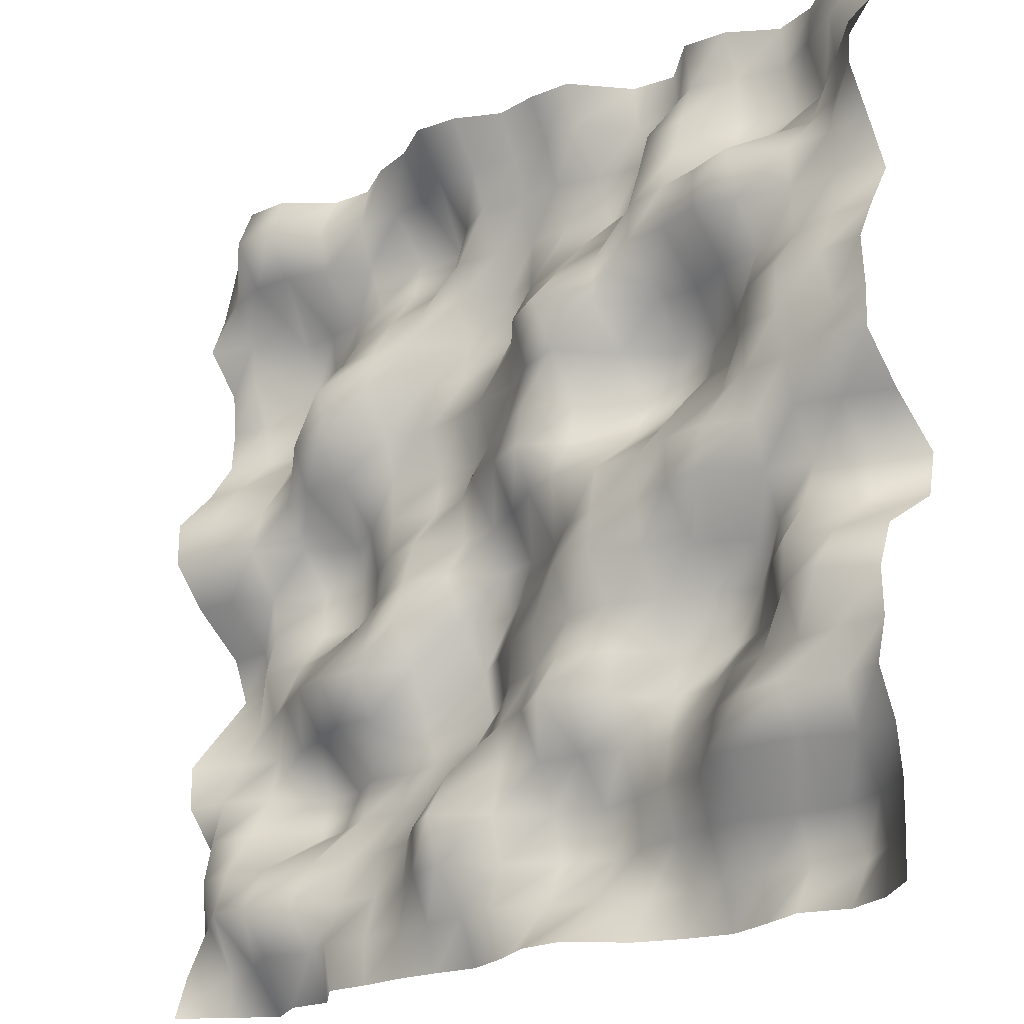
<metadata>
{"format":"obj","ext":"obj","renderer":"f3d","projection":"perspective","resolution":1024,"background":"white","views":[{"elev":-22.0,"azim":-137.9,"up":"+Z"}]}
</metadata>
<code>
o TerrainMesh
v -5 0.2428 -5
v -4.5 -0.1618 -5
v -4 -0.3423 -5
v -3.5 -0.1503 -5
v -3 -0.3279 -5
v -2.5 -0.4728 -5
v -2 -0.3261 -5
v -1.5 -0.1072 -5
v -1 0.4045 -5
v -0.5 0.4157 -5
v 0 0.186 -5
v 0.5 0.02433 -5
v 1 0.1128 -5
v 1.5 0.1713 -5
v 2 0.1577 -5
v 2.5 0.1983 -5
v 3 -0.244 -5
v 3.5 -0.1955 -5
v 4 -0.4706 -5
v 4.5 -0.1314 -5
v 5 0.2543 -5
v -5 0.2126 -4.5
v -4.5 -0.2549 -4.5
v -4 -0.6457 -4.5
v -3.5 -0.4078 -4.5
v -3 -0.3262 -4.5
v -2.5 -0.328 -4.5
v -2 -0.4486 -4.5
v -1.5 -0.4027 -4.5
v -1 -0.133 -4.5
v -0.5 0.02766 -4.5
v 0 0.349 -4.5
v 0.5 0.2408 -4.5
v 1 0.2401 -4.5
v 1.5 0.1674 -4.5
v 2 0.1718 -4.5
v 2.5 0.3074 -4.5
v 3 0.06081 -4.5
v 3.5 0.2613 -4.5
v 4 -0.03791 -4.5
v 4.5 -0.1352 -4.5
v 5 0.09404 -4.5
v -5 0.1967 -4
v -4.5 -0.1635 -4
v -4 -0.3546 -4
v -3.5 -0.2636 -4
v -3 -0.08067 -4
v -2.5 -0.1265 -4
v -2 -0.2382 -4
v -1.5 -0.3032 -4
v -1 -0.4955 -4
v -0.5 -0.2269 -4
v 0 0.2063 -4
v 0.5 0.6228 -4
v 1 0.4755 -4
v 1.5 0.1224 -4
v 2 0.02743 -4
v 2.5 0.04948 -4
v 3 0.3889 -4
v 3.5 0.6208 -4
v 4 0.6197 -4
v 4.5 0.2354 -4
v 5 -0.1488 -4
v -5 0.2689 -3.5
v -4.5 0.1598 -3.5
v -4 0.4354 -3.5
v -3.5 0.5115 -3.5
v -3 0.5252 -3.5
v -2.5 0.003269 -3.5
v -2 -0.05697 -3.5
v -1.5 -0.2239 -3.5
v -1 -0.3231 -3.5
v -0.5 -0.0955 -3.5
v 0 0.3121 -3.5
v 0.5 0.7829 -3.5
v 1 0.4852 -3.5
v 1.5 0.06279 -3.5
v 2 -0.02908 -3.5
v 2.5 -0.07107 -3.5
v 3 0.0759 -3.5
v 3.5 0.2761 -3.5
v 4 0.4439 -3.5
v 4.5 0.344 -3.5
v 5 -0.4289 -3.5
v -5 0.4968 -3
v -4.5 0.3278 -3
v -4 0.709 -3
v -3.5 0.6408 -3
v -3 0.3719 -3
v -2.5 -0.02785 -3
v -2 -0.1572 -3
v -1.5 -0.02326 -3
v -1 0.04486 -3
v -0.5 0.1454 -3
v 0 0.206 -3
v 0.5 0.4736 -3
v 1 -0.04626 -3
v 1.5 -0.2087 -3
v 2 -0.3139 -3
v 2.5 -0.2396 -3
v 3 -0.4556 -3
v 3.5 -0.5712 -3
v 4 0.1185 -3
v 4.5 0.2337 -3
v 5 -0.2161 -3
v -5 0.3473 -2.5
v -4.5 0.3973 -2.5
v -4 0.3404 -2.5
v -3.5 0.2432 -2.5
v -3 0.06596 -2.5
v -2.5 -0.2528 -2.5
v -2 -0.3068 -2.5
v -1.5 0.2018 -2.5
v -1 0.7342 -2.5
v -0.5 0.4202 -2.5
v 0 0.1996 -2.5
v 0.5 -0.1446 -2.5
v 1 -0.4299 -2.5
v 1.5 -0.3906 -2.5
v 2 -0.5098 -2.5
v 2.5 -0.3853 -2.5
v 3 -0.6806 -2.5
v 3.5 -0.6479 -2.5
v 4 -0.1916 -2.5
v 4.5 0.09508 -2.5
v 5 0.174 -2.5
v -5 0.3649 -2
v -4.5 0.7338 -2
v -4 0.5328 -2
v -3.5 -0.06371 -2
v -3 -0.3956 -2
v -2.5 -0.6742 -2
v -2 -0.339 -2
v -1.5 0.1364 -2
v -1 0.4254 -2
v -0.5 0.2034 -2
v 0 0.03417 -2
v 0.5 -0.4251 -2
v 1 -0.7844 -2
v 1.5 -0.19 -2
v 2 0.1527 -2
v 2.5 0.2075 -2
v 3 -0.0403 -2
v 3.5 -0.2067 -2
v 4 -0.3042 -2
v 4.5 -0.1578 -2
v 5 0.1756 -2
v -5 0.1667 -1.5
v -4.5 0.3574 -1.5
v -4 0.5143 -1.5
v -3.5 0.02847 -1.5
v -3 -0.4927 -1.5
v -2.5 -0.3075 -1.5
v -2 -0.01438 -1.5
v -1.5 0.1957 -1.5
v -1 0.2193 -1.5
v -0.5 0.2374 -1.5
v 0 0.02522 -1.5
v 0.5 -0.3333 -1.5
v 1 -0.6528 -1.5
v 1.5 0.01477 -1.5
v 2 0.4373 -1.5
v 2.5 0.4916 -1.5
v 3 0.3632 -1.5
v 3.5 0.0827 -1.5
v 4 -0.2048 -1.5
v 4.5 -0.4265 -1.5
v 5 -0.2273 -1.5
v -5 -0.588 -1
v -4.5 -0.2792 -1
v -4 0.1105 -1
v -3.5 -0.1349 -1
v -3 -0.3569 -1
v -2.5 -0.03212 -1
v -2 0.2517 -1
v -1.5 0.517 -1
v -1 0.4647 -1
v -0.5 0.08793 -1
v 0 -0.1476 -1
v 0.5 -0.5188 -1
v 1 -0.2395 -1
v 1.5 0.3163 -1
v 2 0.2595 -1
v 2.5 0.1017 -1
v 3 -0.02553 -1
v 3.5 -0.1427 -1
v 4 -0.04291 -1
v 4.5 -0.6177 -1
v 5 -0.6343 -1
v -5 -0.7036 -0.5
v -4.5 -0.3154 -0.5
v -4 -0.08158 -0.5
v -3.5 0.08677 -0.5
v -3 0.5451 -0.5
v -2.5 0.4277 -0.5
v -2 0.3074 -0.5
v -1.5 0.4397 -0.5
v -1 0.2342 -0.5
v -0.5 -0.1435 -0.5
v 0 -0.3199 -0.5
v 0.5 -0.4245 -0.5
v 1 -0.00927 -0.5
v 1.5 0.1805 -0.5
v 2 -0.0002708 -0.5
v 2.5 -0.3674 -0.5
v 3 -0.6353 -0.5
v 3.5 -0.508 -0.5
v 4 -0.1751 -0.5
v 4.5 -0.4679 -0.5
v 5 -0.4412 -0.5
v -5 -0.1076 0
v -4.5 0.08707 0
v -4 0.2306 0
v -3.5 0.2504 0
v -3 0.4782 0
v -2.5 0.4416 0
v -2 0.2923 0
v -1.5 0.3482 0
v -1 0.484 0
v -0.5 0.2873 0
v 0 0 0
v 0.5 -0.2474 0
v 1 -0.304 0
v 1.5 0.03429 0
v 2 -0.0842 0
v 2.5 -0.3915 0
v 3 -0.6622 0
v 3.5 -0.5223 0
v 4 -0.1165 0
v 4.5 0.1189 0
v 5 0.163 0
v -5 0.3521 0.5
v -4.5 0.4594 0.5
v -4 0.3598 0.5
v -3.5 0.3657 0.5
v -3 0.09575 0.5
v -2.5 0.1274 0.5
v -2 -0.2137 0.5
v -1.5 -0.2623 0.5
v -1 0.1741 0.5
v -0.5 0.5027 0.5
v 0 0.3064 0.5
v 0.5 0.1435 0.5
v 1 -0.2426 0.5
v 1.5 -0.3419 0.5
v 2 -0.127 0.5
v 2.5 -0.2782 0.5
v 3 -0.5641 0.5
v 3.5 -0.1477 0.5
v 4 0.256 0.5
v 4.5 0.4523 0.5
v 5 0.5718 0.5
v -5 0.3382 1
v -4.5 0.198 1
v -4 0.4483 1
v -3.5 0.3522 1
v -3 -0.2317 1
v -2.5 -0.371 1
v -2 -0.7277 1
v -1.5 -0.5526 1
v -1 0.1054 1
v -0.5 0.4129 1
v 0 0.1105 1
v 0.5 -0.1581 1
v 1 -0.4647 1
v 1.5 -0.4139 1
v 2 -0.1288 1
v 2.5 0.204 1
v 3 0.3372 1
v 3.5 0.1477 1
v 4 0.138 1
v 4.5 0.4132 1
v 5 0.5695 1
v -5 0.3804 1.5
v -4.5 0.3602 1.5
v -4 0.4498 1.5
v -3.5 0.2416 1.5
v -3 -0.2104 1.5
v -2.5 -0.5299 1.5
v -2 -0.5393 1.5
v -1.5 -0.1084 1.5
v -1 0.4691 1.5
v -0.5 0.3478 1.5
v 0 0.03152 1.5
v 0.5 0.01107 1.5
v 1 -0.1523 1.5
v 1.5 -0.1957 1.5
v 2 0.01959 1.5
v 2.5 0.5046 1.5
v 3 0.5418 1.5
v 3.5 0.03612 1.5
v 4 -0.1935 1.5
v 4.5 0.06418 1.5
v 5 0.1119 1.5
v -5 0.1249 2
v -4.5 0.1528 2
v -4 0.06274 2
v -3.5 0.05164 2
v -3 -0.01134 2
v -2.5 -0.2081 2
v -2 -0.1631 2
v -1.5 0.3782 2
v -1 0.8074 2
v -0.5 0.5511 2
v 0 0.02468 2
v 0.5 -0.2783 2
v 1 -0.2642 2
v 1.5 -0.06279 2
v 2 0.339 2
v 2.5 0.6814 2
v 3 0.1473 2
v 3.5 -0.2102 2
v 4 -0.5752 2
v 4.5 -0.4165 2
v 5 -0.2209 2
v -5 -0.1697 2.5
v -4.5 0.06154 2.5
v -4 0.1156 2.5
v -3.5 0.3876 2.5
v -3 0.511 2.5
v -2.5 0.3825 2.5
v -2 0.3766 2.5
v -1.5 0.3183 2.5
v -1 0.3586 2.5
v -0.5 0.2544 2.5
v 0 -0.2236 2.5
v 0.5 -0.6183 2.5
v 1 -0.33 2.5
v 1.5 0.08447 2.5
v 2 0.2459 2.5
v 2.5 0.2528 2.5
v 3 -0.1214 2.5
v 3.5 -0.4768 2.5
v 4 -0.7251 2.5
v 4.5 -0.3642 2.5
v 5 -0.2603 2.5
v -5 0.1102 3
v -4.5 0.09893 3
v -4 0.1278 3
v -3.5 0.5488 3
v -3 0.4338 3
v -2.5 0.362 3
v -2 0.2882 3
v -1.5 -0.1486 3
v -1 -0.08655 3
v -0.5 -0.09623 3
v 0 -0.3274 3
v 0.5 -0.4719 3
v 1 -0.1516 3
v 1.5 -0.07625 3
v 2 -0.04218 3
v 2.5 -0.06575 3
v 3 -0.3719 3
v 3.5 -0.5725 3
v 4 -0.7531 3
v 4.5 -0.112 3
v 5 -0.2155 3
v -5 0.404 3.5
v -4.5 -0.06891 3.5
v -4 -0.329 3.5
v -3.5 -0.3081 3.5
v -3 -0.3369 3.5
v -2.5 0.1443 3.5
v -2 0.1257 3.5
v -1.5 -0.4632 3.5
v -1 -0.6083 3.5
v -0.5 -0.3522 3.5
v 0 -0.3594 3.5
v 0.5 -0.2985 3.5
v 1 -0.1619 3.5
v 1.5 -0.5349 3.5
v 2 -0.4247 3.5
v 2.5 -0.3731 3.5
v 3 -0.479 3.5
v 3.5 -0.5115 3.5
v 4 -0.5165 3.5
v 4.5 -0.05464 3.5
v 5 0.1862 3.5
v -5 0.3664 4
v -4.5 -0.114 4
v -4 -0.6211 4
v -3.5 -0.7923 4
v -3 -0.4227 4
v -2.5 0.0007792 4
v -2 -0.04134 4
v -1.5 -0.5046 4
v -1 -0.3755 4
v -0.5 -0.2014 4
v 0 -0.2052 4
v 0.5 -0.02739 4
v 1 -0.284 4
v 1.5 -0.7502 4
v 2 -0.552 4
v 2.5 -0.1755 4
v 3 0.1203 4
v 3.5 0.3043 4
v 4 0.3546 4
v 4.5 0.2388 4
v 5 0.0008283 4
v -5 -0.07769 4.5
v -4.5 -0.0516 4.5
v -4 -0.3466 4.5
v -3.5 -0.5969 4.5
v -3 -0.4042 4.5
v -2.5 -0.2042 4.5
v -2 -0.6044 4.5
v -1.5 -0.4922 4.5
v -1 0.05522 4.5
v -0.5 -0.0235 4.5
v 0 -0.04976 4.5
v 0.5 0.1428 4.5
v 1 0.21 4.5
v 1.5 -0.05352 4.5
v 2 -0.09045 4.5
v 2.5 0.01438 4.5
v 3 0.2414 4.5
v 3.5 0.6544 4.5
v 4 0.6978 4.5
v 4.5 0.2549 4.5
v 5 -0.1882 4.5
v -5 -0.1269 5
v -4.5 -0.06201 5
v -4 -0.4405 5
v -3.5 -0.5533 5
v -3 -0.1996 5
v -2.5 -0.1124 5
v -2 -0.542 5
v -1.5 -0.4368 5
v -1 0.1716 5
v -0.5 0.2323 5
v 0 0.2019 5
v 0.5 0.4878 5
v 1 0.5763 5
v 1.5 0.302 5
v 2 0.1924 5
v 2.5 -0.07016 5
v 3 -0.003049 5
v 3.5 0.4529 5
v 4 0.4936 5
v 4.5 0.125 5
v 5 -0.2428 5
f 1 2 22
f 2 23 22
f 2 3 23
f 3 24 23
f 3 4 24
f 4 25 24
f 4 5 25
f 5 26 25
f 5 6 26
f 6 27 26
f 6 7 27
f 7 28 27
f 7 8 28
f 8 29 28
f 8 9 29
f 9 30 29
f 9 10 30
f 10 31 30
f 10 11 31
f 11 32 31
f 11 12 32
f 12 33 32
f 12 13 33
f 13 34 33
f 13 14 34
f 14 35 34
f 14 15 35
f 15 36 35
f 15 16 36
f 16 37 36
f 16 17 37
f 17 38 37
f 17 18 38
f 18 39 38
f 18 19 39
f 19 40 39
f 19 20 40
f 20 41 40
f 20 21 41
f 21 42 41
f 22 23 43
f 23 44 43
f 23 24 44
f 24 45 44
f 24 25 45
f 25 46 45
f 25 26 46
f 26 47 46
f 26 27 47
f 27 48 47
f 27 28 48
f 28 49 48
f 28 29 49
f 29 50 49
f 29 30 50
f 30 51 50
f 30 31 51
f 31 52 51
f 31 32 52
f 32 53 52
f 32 33 53
f 33 54 53
f 33 34 54
f 34 55 54
f 34 35 55
f 35 56 55
f 35 36 56
f 36 57 56
f 36 37 57
f 37 58 57
f 37 38 58
f 38 59 58
f 38 39 59
f 39 60 59
f 39 40 60
f 40 61 60
f 40 41 61
f 41 62 61
f 41 42 62
f 42 63 62
f 43 44 64
f 44 65 64
f 44 45 65
f 45 66 65
f 45 46 66
f 46 67 66
f 46 47 67
f 47 68 67
f 47 48 68
f 48 69 68
f 48 49 69
f 49 70 69
f 49 50 70
f 50 71 70
f 50 51 71
f 51 72 71
f 51 52 72
f 52 73 72
f 52 53 73
f 53 74 73
f 53 54 74
f 54 75 74
f 54 55 75
f 55 76 75
f 55 56 76
f 56 77 76
f 56 57 77
f 57 78 77
f 57 58 78
f 58 79 78
f 58 59 79
f 59 80 79
f 59 60 80
f 60 81 80
f 60 61 81
f 61 82 81
f 61 62 82
f 62 83 82
f 62 63 83
f 63 84 83
f 64 65 85
f 65 86 85
f 65 66 86
f 66 87 86
f 66 67 87
f 67 88 87
f 67 68 88
f 68 89 88
f 68 69 89
f 69 90 89
f 69 70 90
f 70 91 90
f 70 71 91
f 71 92 91
f 71 72 92
f 72 93 92
f 72 73 93
f 73 94 93
f 73 74 94
f 74 95 94
f 74 75 95
f 75 96 95
f 75 76 96
f 76 97 96
f 76 77 97
f 77 98 97
f 77 78 98
f 78 99 98
f 78 79 99
f 79 100 99
f 79 80 100
f 80 101 100
f 80 81 101
f 81 102 101
f 81 82 102
f 82 103 102
f 82 83 103
f 83 104 103
f 83 84 104
f 84 105 104
f 85 86 106
f 86 107 106
f 86 87 107
f 87 108 107
f 87 88 108
f 88 109 108
f 88 89 109
f 89 110 109
f 89 90 110
f 90 111 110
f 90 91 111
f 91 112 111
f 91 92 112
f 92 113 112
f 92 93 113
f 93 114 113
f 93 94 114
f 94 115 114
f 94 95 115
f 95 116 115
f 95 96 116
f 96 117 116
f 96 97 117
f 97 118 117
f 97 98 118
f 98 119 118
f 98 99 119
f 99 120 119
f 99 100 120
f 100 121 120
f 100 101 121
f 101 122 121
f 101 102 122
f 102 123 122
f 102 103 123
f 103 124 123
f 103 104 124
f 104 125 124
f 104 105 125
f 105 126 125
f 106 107 127
f 107 128 127
f 107 108 128
f 108 129 128
f 108 109 129
f 109 130 129
f 109 110 130
f 110 131 130
f 110 111 131
f 111 132 131
f 111 112 132
f 112 133 132
f 112 113 133
f 113 134 133
f 113 114 134
f 114 135 134
f 114 115 135
f 115 136 135
f 115 116 136
f 116 137 136
f 116 117 137
f 117 138 137
f 117 118 138
f 118 139 138
f 118 119 139
f 119 140 139
f 119 120 140
f 120 141 140
f 120 121 141
f 121 142 141
f 121 122 142
f 122 143 142
f 122 123 143
f 123 144 143
f 123 124 144
f 124 145 144
f 124 125 145
f 125 146 145
f 125 126 146
f 126 147 146
f 127 128 148
f 128 149 148
f 128 129 149
f 129 150 149
f 129 130 150
f 130 151 150
f 130 131 151
f 131 152 151
f 131 132 152
f 132 153 152
f 132 133 153
f 133 154 153
f 133 134 154
f 134 155 154
f 134 135 155
f 135 156 155
f 135 136 156
f 136 157 156
f 136 137 157
f 137 158 157
f 137 138 158
f 138 159 158
f 138 139 159
f 139 160 159
f 139 140 160
f 140 161 160
f 140 141 161
f 141 162 161
f 141 142 162
f 142 163 162
f 142 143 163
f 143 164 163
f 143 144 164
f 144 165 164
f 144 145 165
f 145 166 165
f 145 146 166
f 146 167 166
f 146 147 167
f 147 168 167
f 148 149 169
f 149 170 169
f 149 150 170
f 150 171 170
f 150 151 171
f 151 172 171
f 151 152 172
f 152 173 172
f 152 153 173
f 153 174 173
f 153 154 174
f 154 175 174
f 154 155 175
f 155 176 175
f 155 156 176
f 156 177 176
f 156 157 177
f 157 178 177
f 157 158 178
f 158 179 178
f 158 159 179
f 159 180 179
f 159 160 180
f 160 181 180
f 160 161 181
f 161 182 181
f 161 162 182
f 162 183 182
f 162 163 183
f 163 184 183
f 163 164 184
f 164 185 184
f 164 165 185
f 165 186 185
f 165 166 186
f 166 187 186
f 166 167 187
f 167 188 187
f 167 168 188
f 168 189 188
f 169 170 190
f 170 191 190
f 170 171 191
f 171 192 191
f 171 172 192
f 172 193 192
f 172 173 193
f 173 194 193
f 173 174 194
f 174 195 194
f 174 175 195
f 175 196 195
f 175 176 196
f 176 197 196
f 176 177 197
f 177 198 197
f 177 178 198
f 178 199 198
f 178 179 199
f 179 200 199
f 179 180 200
f 180 201 200
f 180 181 201
f 181 202 201
f 181 182 202
f 182 203 202
f 182 183 203
f 183 204 203
f 183 184 204
f 184 205 204
f 184 185 205
f 185 206 205
f 185 186 206
f 186 207 206
f 186 187 207
f 187 208 207
f 187 188 208
f 188 209 208
f 188 189 209
f 189 210 209
f 190 191 211
f 191 212 211
f 191 192 212
f 192 213 212
f 192 193 213
f 193 214 213
f 193 194 214
f 194 215 214
f 194 195 215
f 195 216 215
f 195 196 216
f 196 217 216
f 196 197 217
f 197 218 217
f 197 198 218
f 198 219 218
f 198 199 219
f 199 220 219
f 199 200 220
f 200 221 220
f 200 201 221
f 201 222 221
f 201 202 222
f 202 223 222
f 202 203 223
f 203 224 223
f 203 204 224
f 204 225 224
f 204 205 225
f 205 226 225
f 205 206 226
f 206 227 226
f 206 207 227
f 207 228 227
f 207 208 228
f 208 229 228
f 208 209 229
f 209 230 229
f 209 210 230
f 210 231 230
f 211 212 232
f 212 233 232
f 212 213 233
f 213 234 233
f 213 214 234
f 214 235 234
f 214 215 235
f 215 236 235
f 215 216 236
f 216 237 236
f 216 217 237
f 217 238 237
f 217 218 238
f 218 239 238
f 218 219 239
f 219 240 239
f 219 220 240
f 220 241 240
f 220 221 241
f 221 242 241
f 221 222 242
f 222 243 242
f 222 223 243
f 223 244 243
f 223 224 244
f 224 245 244
f 224 225 245
f 225 246 245
f 225 226 246
f 226 247 246
f 226 227 247
f 227 248 247
f 227 228 248
f 228 249 248
f 228 229 249
f 229 250 249
f 229 230 250
f 230 251 250
f 230 231 251
f 231 252 251
f 232 233 253
f 233 254 253
f 233 234 254
f 234 255 254
f 234 235 255
f 235 256 255
f 235 236 256
f 236 257 256
f 236 237 257
f 237 258 257
f 237 238 258
f 238 259 258
f 238 239 259
f 239 260 259
f 239 240 260
f 240 261 260
f 240 241 261
f 241 262 261
f 241 242 262
f 242 263 262
f 242 243 263
f 243 264 263
f 243 244 264
f 244 265 264
f 244 245 265
f 245 266 265
f 245 246 266
f 246 267 266
f 246 247 267
f 247 268 267
f 247 248 268
f 248 269 268
f 248 249 269
f 249 270 269
f 249 250 270
f 250 271 270
f 250 251 271
f 251 272 271
f 251 252 272
f 252 273 272
f 253 254 274
f 254 275 274
f 254 255 275
f 255 276 275
f 255 256 276
f 256 277 276
f 256 257 277
f 257 278 277
f 257 258 278
f 258 279 278
f 258 259 279
f 259 280 279
f 259 260 280
f 260 281 280
f 260 261 281
f 261 282 281
f 261 262 282
f 262 283 282
f 262 263 283
f 263 284 283
f 263 264 284
f 264 285 284
f 264 265 285
f 265 286 285
f 265 266 286
f 266 287 286
f 266 267 287
f 267 288 287
f 267 268 288
f 268 289 288
f 268 269 289
f 269 290 289
f 269 270 290
f 270 291 290
f 270 271 291
f 271 292 291
f 271 272 292
f 272 293 292
f 272 273 293
f 273 294 293
f 274 275 295
f 275 296 295
f 275 276 296
f 276 297 296
f 276 277 297
f 277 298 297
f 277 278 298
f 278 299 298
f 278 279 299
f 279 300 299
f 279 280 300
f 280 301 300
f 280 281 301
f 281 302 301
f 281 282 302
f 282 303 302
f 282 283 303
f 283 304 303
f 283 284 304
f 284 305 304
f 284 285 305
f 285 306 305
f 285 286 306
f 286 307 306
f 286 287 307
f 287 308 307
f 287 288 308
f 288 309 308
f 288 289 309
f 289 310 309
f 289 290 310
f 290 311 310
f 290 291 311
f 291 312 311
f 291 292 312
f 292 313 312
f 292 293 313
f 293 314 313
f 293 294 314
f 294 315 314
f 295 296 316
f 296 317 316
f 296 297 317
f 297 318 317
f 297 298 318
f 298 319 318
f 298 299 319
f 299 320 319
f 299 300 320
f 300 321 320
f 300 301 321
f 301 322 321
f 301 302 322
f 302 323 322
f 302 303 323
f 303 324 323
f 303 304 324
f 304 325 324
f 304 305 325
f 305 326 325
f 305 306 326
f 306 327 326
f 306 307 327
f 307 328 327
f 307 308 328
f 308 329 328
f 308 309 329
f 309 330 329
f 309 310 330
f 310 331 330
f 310 311 331
f 311 332 331
f 311 312 332
f 312 333 332
f 312 313 333
f 313 334 333
f 313 314 334
f 314 335 334
f 314 315 335
f 315 336 335
f 316 317 337
f 317 338 337
f 317 318 338
f 318 339 338
f 318 319 339
f 319 340 339
f 319 320 340
f 320 341 340
f 320 321 341
f 321 342 341
f 321 322 342
f 322 343 342
f 322 323 343
f 323 344 343
f 323 324 344
f 324 345 344
f 324 325 345
f 325 346 345
f 325 326 346
f 326 347 346
f 326 327 347
f 327 348 347
f 327 328 348
f 328 349 348
f 328 329 349
f 329 350 349
f 329 330 350
f 330 351 350
f 330 331 351
f 331 352 351
f 331 332 352
f 332 353 352
f 332 333 353
f 333 354 353
f 333 334 354
f 334 355 354
f 334 335 355
f 335 356 355
f 335 336 356
f 336 357 356
f 337 338 358
f 338 359 358
f 338 339 359
f 339 360 359
f 339 340 360
f 340 361 360
f 340 341 361
f 341 362 361
f 341 342 362
f 342 363 362
f 342 343 363
f 343 364 363
f 343 344 364
f 344 365 364
f 344 345 365
f 345 366 365
f 345 346 366
f 346 367 366
f 346 347 367
f 347 368 367
f 347 348 368
f 348 369 368
f 348 349 369
f 349 370 369
f 349 350 370
f 350 371 370
f 350 351 371
f 351 372 371
f 351 352 372
f 352 373 372
f 352 353 373
f 353 374 373
f 353 354 374
f 354 375 374
f 354 355 375
f 355 376 375
f 355 356 376
f 356 377 376
f 356 357 377
f 357 378 377
f 358 359 379
f 359 380 379
f 359 360 380
f 360 381 380
f 360 361 381
f 361 382 381
f 361 362 382
f 362 383 382
f 362 363 383
f 363 384 383
f 363 364 384
f 364 385 384
f 364 365 385
f 365 386 385
f 365 366 386
f 366 387 386
f 366 367 387
f 367 388 387
f 367 368 388
f 368 389 388
f 368 369 389
f 369 390 389
f 369 370 390
f 370 391 390
f 370 371 391
f 371 392 391
f 371 372 392
f 372 393 392
f 372 373 393
f 373 394 393
f 373 374 394
f 374 395 394
f 374 375 395
f 375 396 395
f 375 376 396
f 376 397 396
f 376 377 397
f 377 398 397
f 377 378 398
f 378 399 398
f 379 380 400
f 380 401 400
f 380 381 401
f 381 402 401
f 381 382 402
f 382 403 402
f 382 383 403
f 383 404 403
f 383 384 404
f 384 405 404
f 384 385 405
f 385 406 405
f 385 386 406
f 386 407 406
f 386 387 407
f 387 408 407
f 387 388 408
f 388 409 408
f 388 389 409
f 389 410 409
f 389 390 410
f 390 411 410
f 390 391 411
f 391 412 411
f 391 392 412
f 392 413 412
f 392 393 413
f 393 414 413
f 393 394 414
f 394 415 414
f 394 395 415
f 395 416 415
f 395 396 416
f 396 417 416
f 396 397 417
f 397 418 417
f 397 398 418
f 398 419 418
f 398 399 419
f 399 420 419
f 400 401 421
f 401 422 421
f 401 402 422
f 402 423 422
f 402 403 423
f 403 424 423
f 403 404 424
f 404 425 424
f 404 405 425
f 405 426 425
f 405 406 426
f 406 427 426
f 406 407 427
f 407 428 427
f 407 408 428
f 408 429 428
f 408 409 429
f 409 430 429
f 409 410 430
f 410 431 430
f 410 411 431
f 411 432 431
f 411 412 432
f 412 433 432
f 412 413 433
f 413 434 433
f 413 414 434
f 414 435 434
f 414 415 435
f 415 436 435
f 415 416 436
f 416 437 436
f 416 417 437
f 417 438 437
f 417 418 438
f 418 439 438
f 418 419 439
f 419 440 439
f 419 420 440
f 420 441 440

</code>
